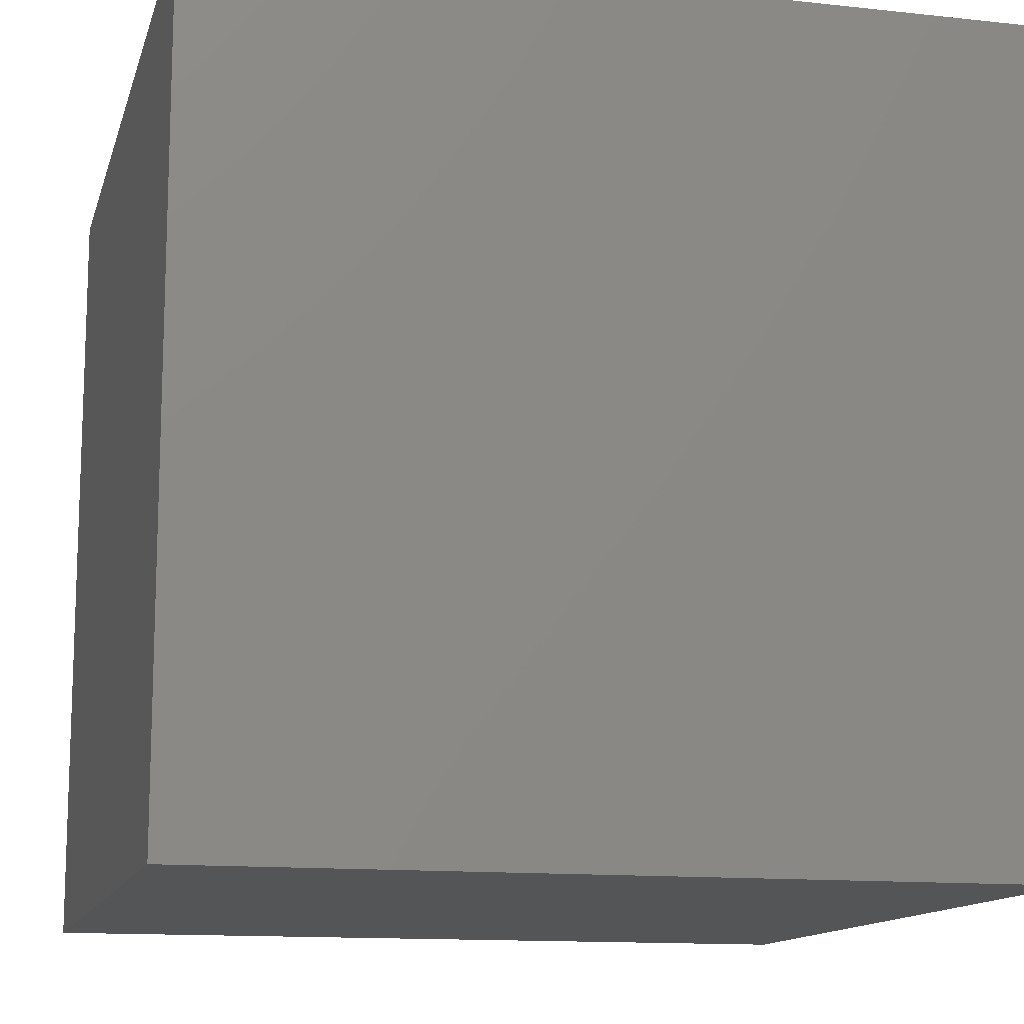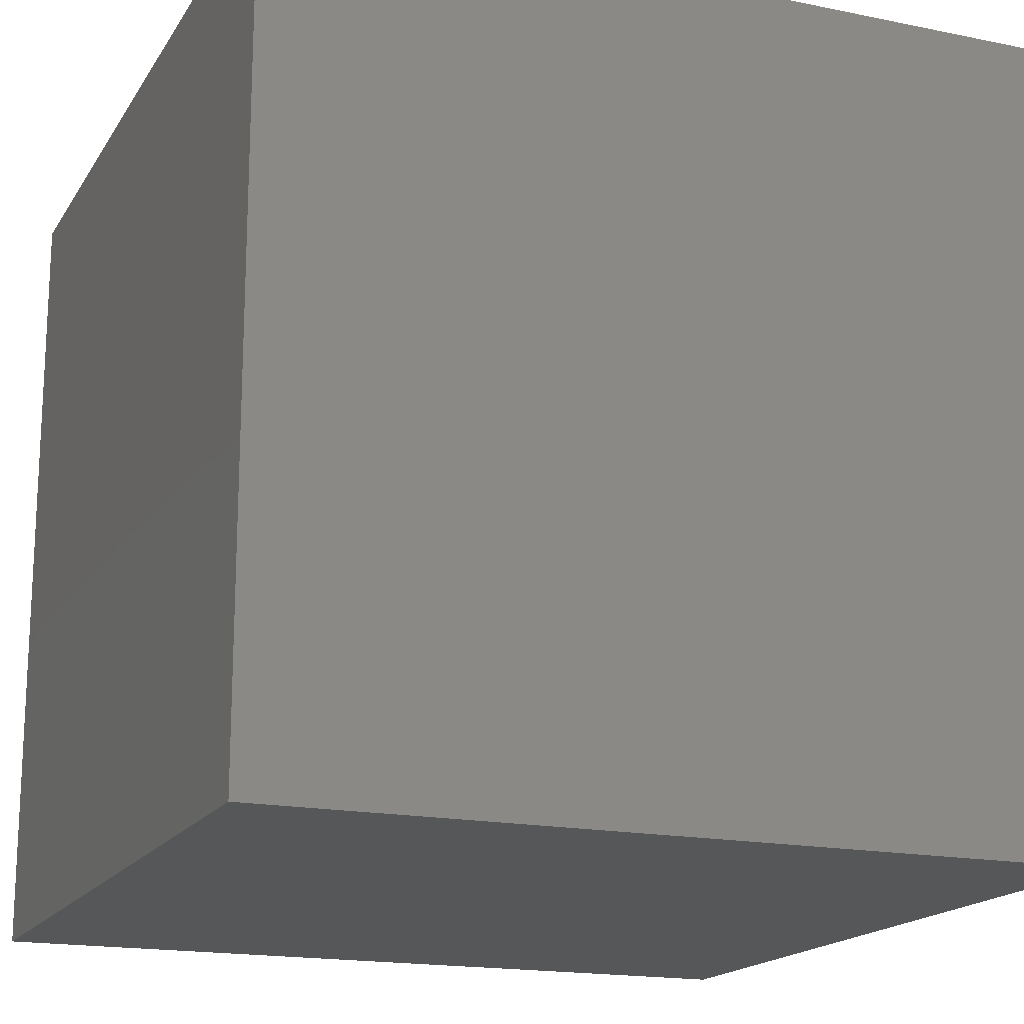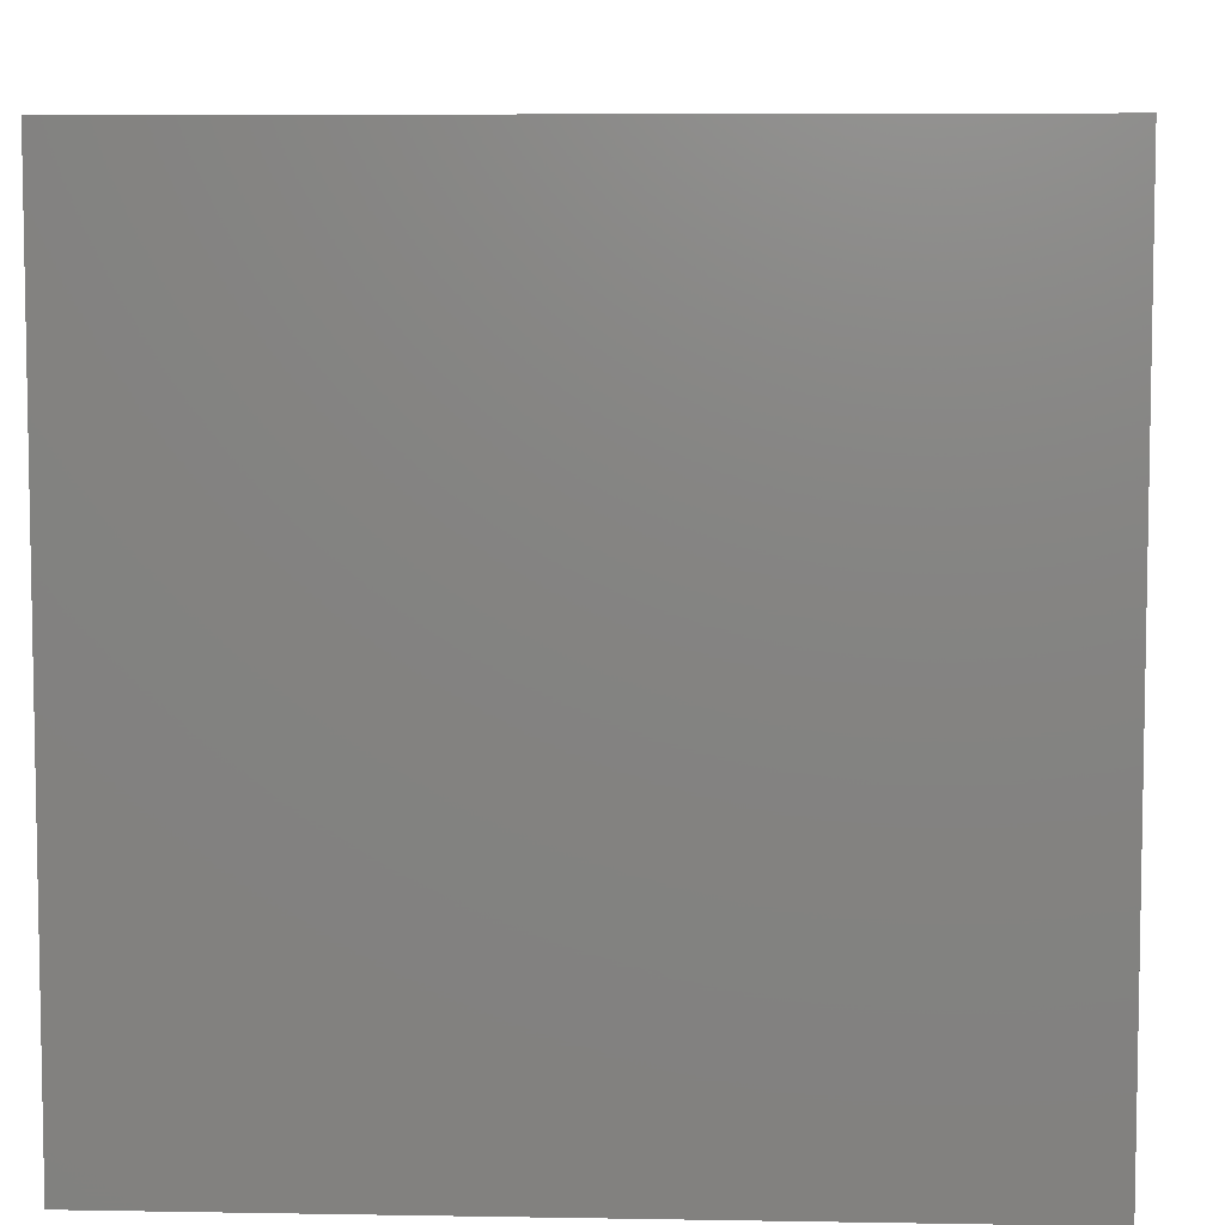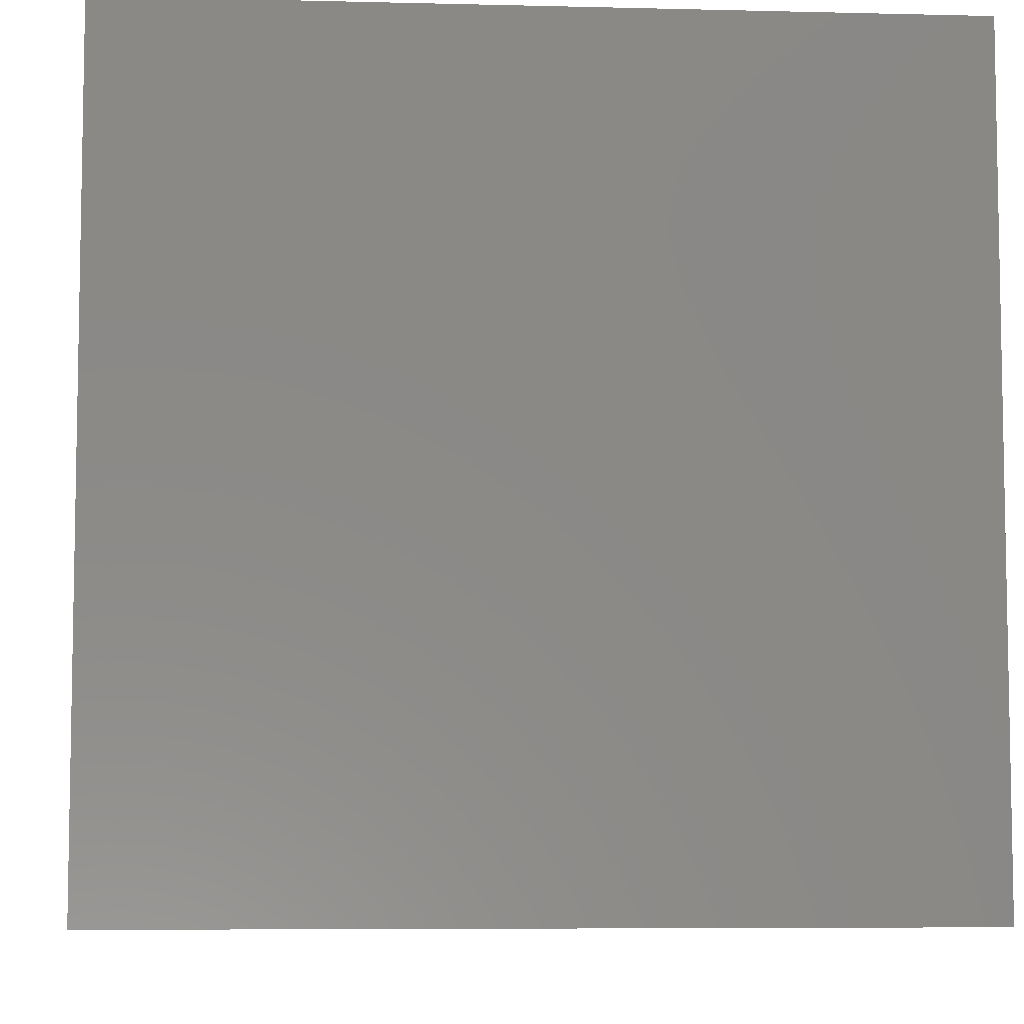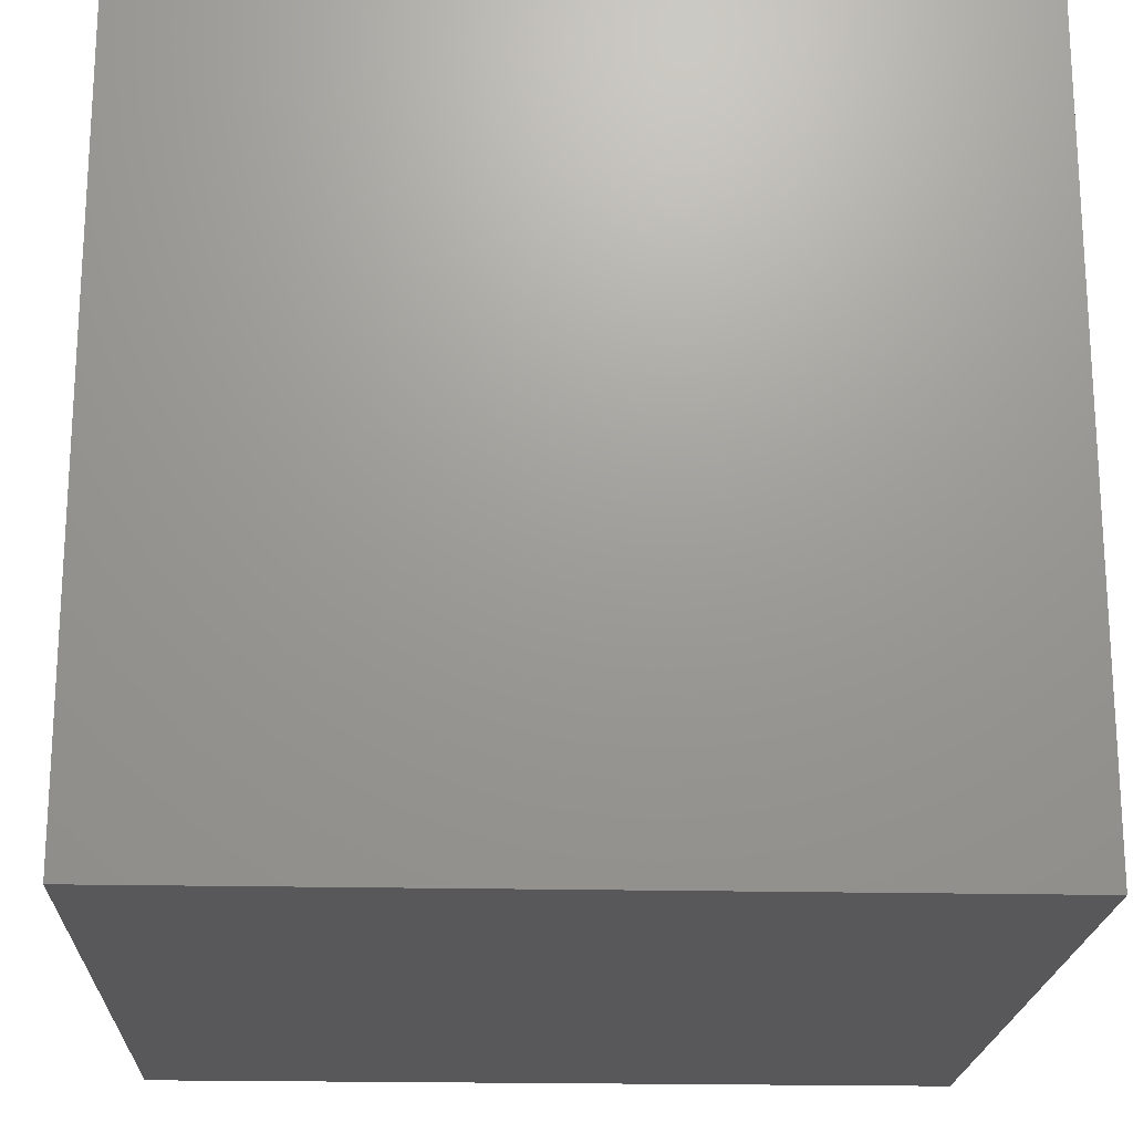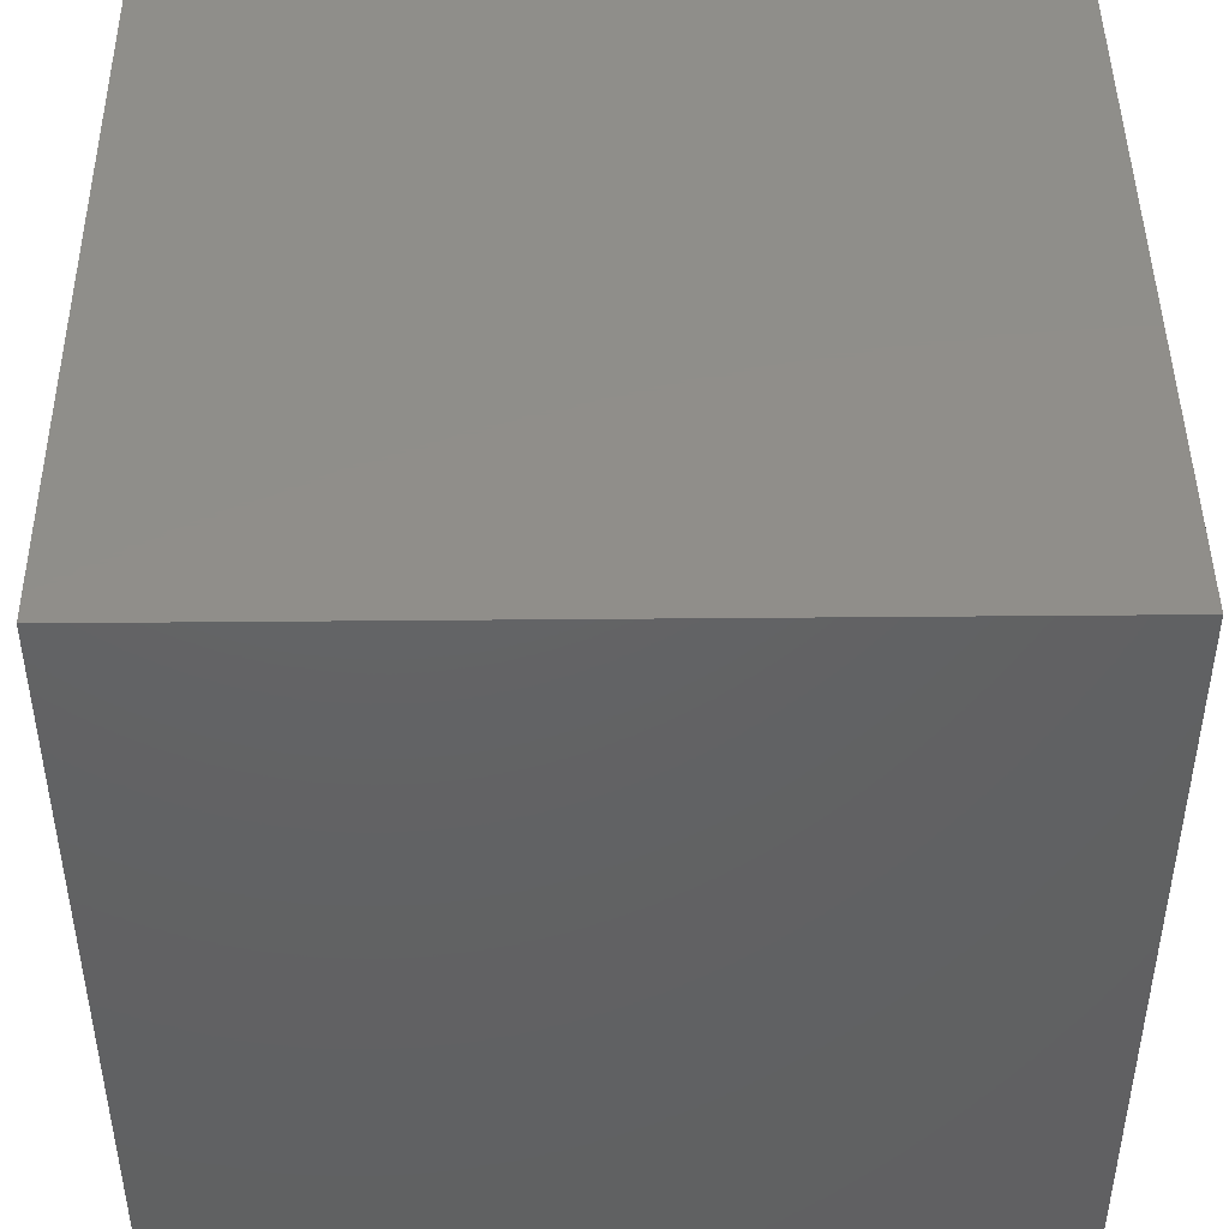
<metadata>
{"format":"stl","ext":"stl","renderer":"f3d","projection":"perspective","resolution":1024,"background":"white","views":[{"elev":-13.0,"azim":-104.1,"up":"+Y"},{"elev":-17.5,"azim":-22.1,"up":"+Z"},{"elev":6.7,"azim":92.9,"up":"+Z"},{"elev":-6.7,"azim":-4.2,"up":"+Y"},{"elev":-20.1,"azim":-92.4,"up":"+Z"},{"elev":45.3,"azim":89.4,"up":"+Y"}]}
</metadata>
<code>
# stl→obj: 8 verts, 12 faces
v 1 -9 0
v 0 -9 0
v 1 -10 0
v 0 -10 0
v 1 -10 -1
v 0 -10 -1
v 1 -9 -1
v 0 -9 -1
f 1 2 3
f 3 2 4
f 5 6 7
f 7 6 8
f 4 6 3
f 3 6 5
f 2 8 4
f 4 8 6
f 1 7 2
f 2 7 8
f 3 5 1
f 1 5 7

</code>
